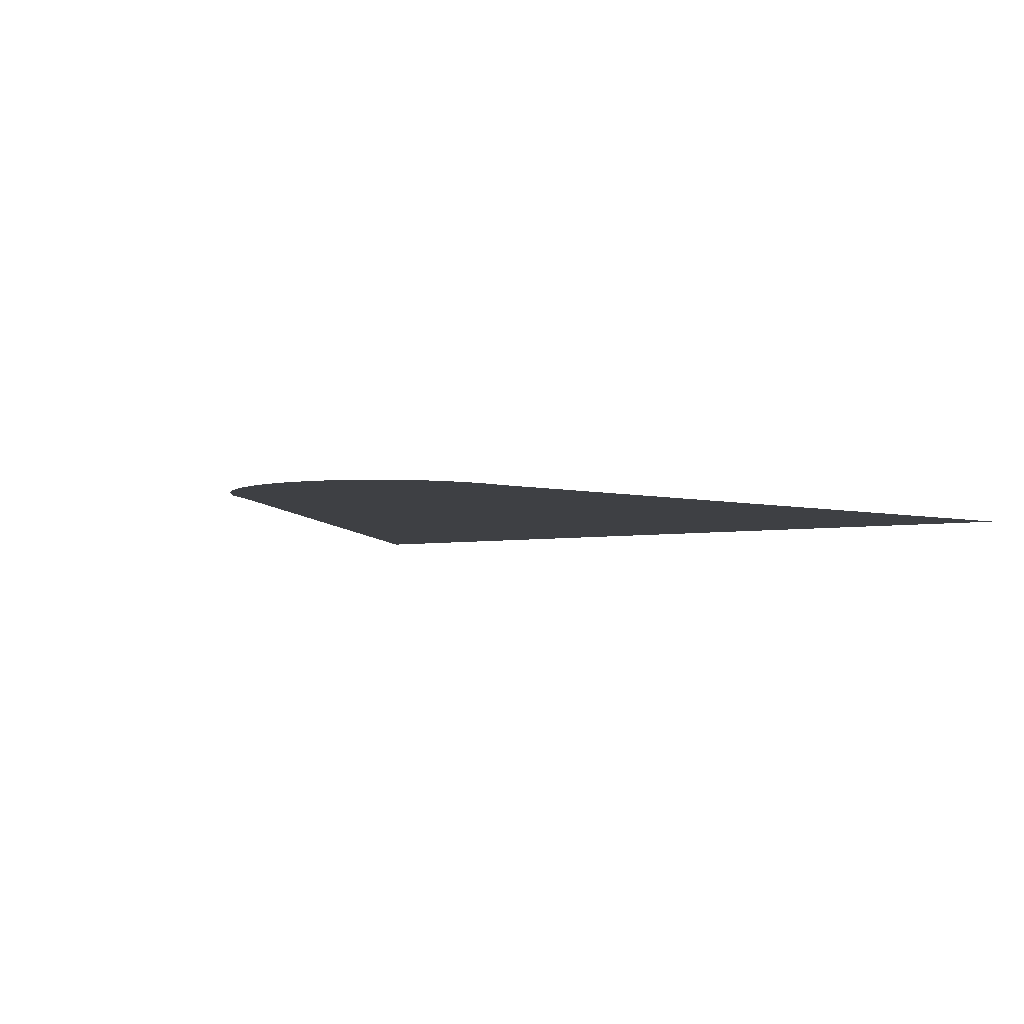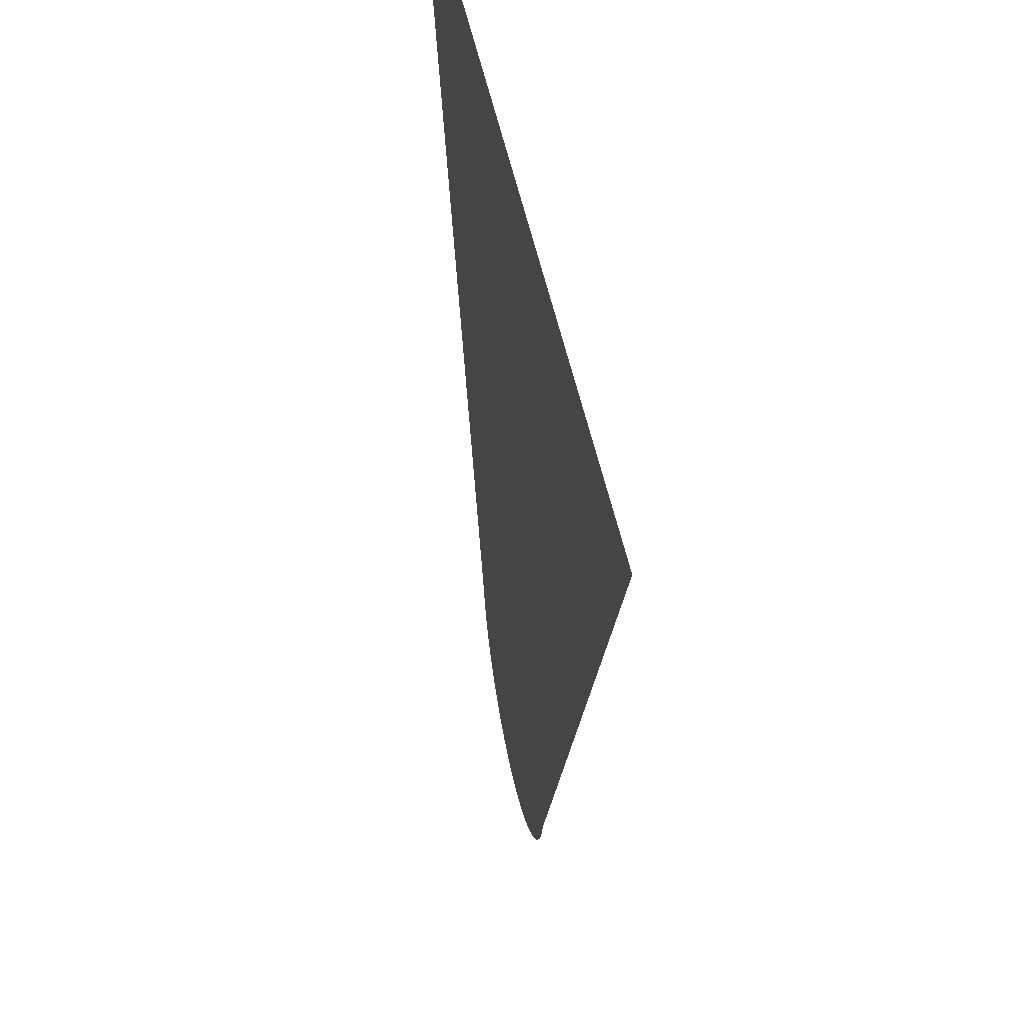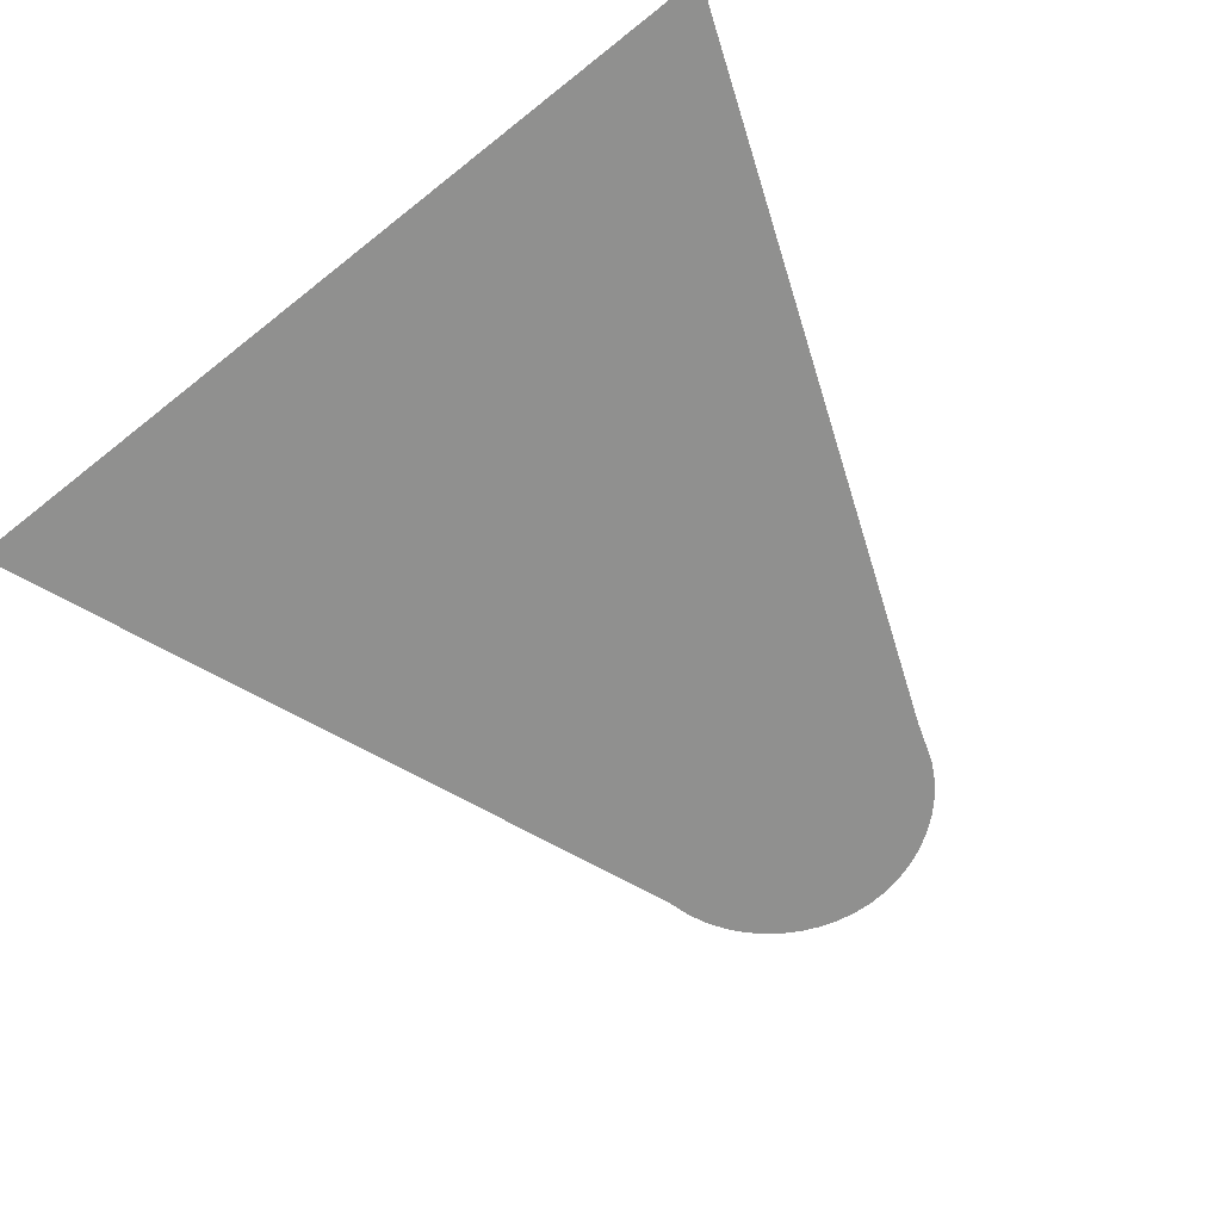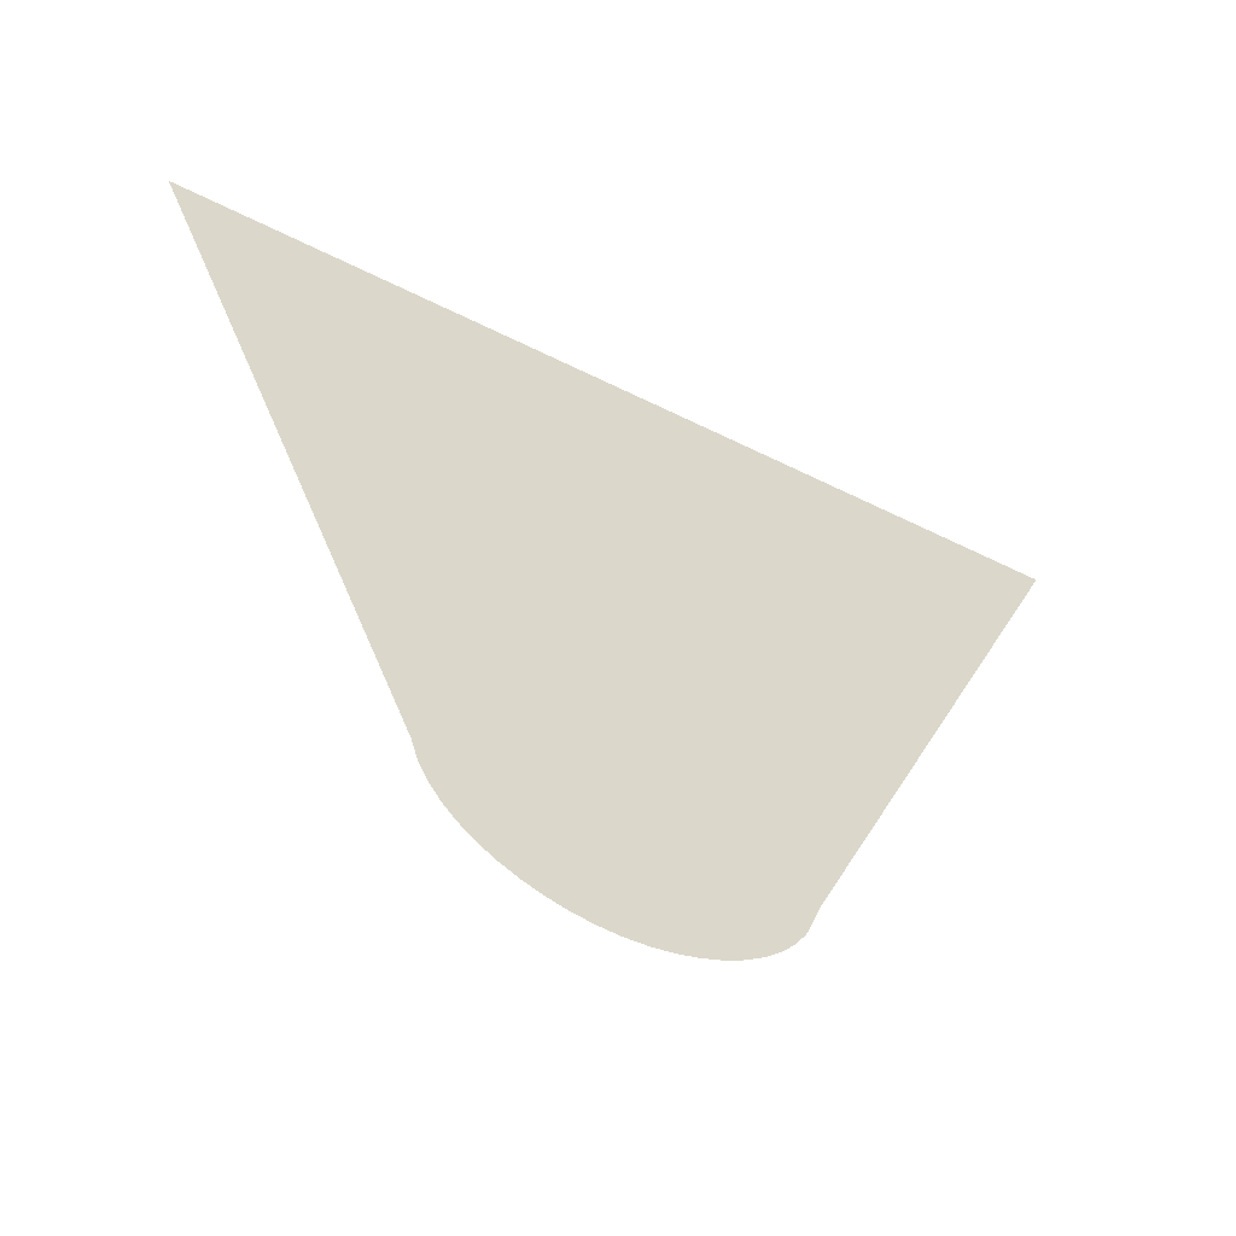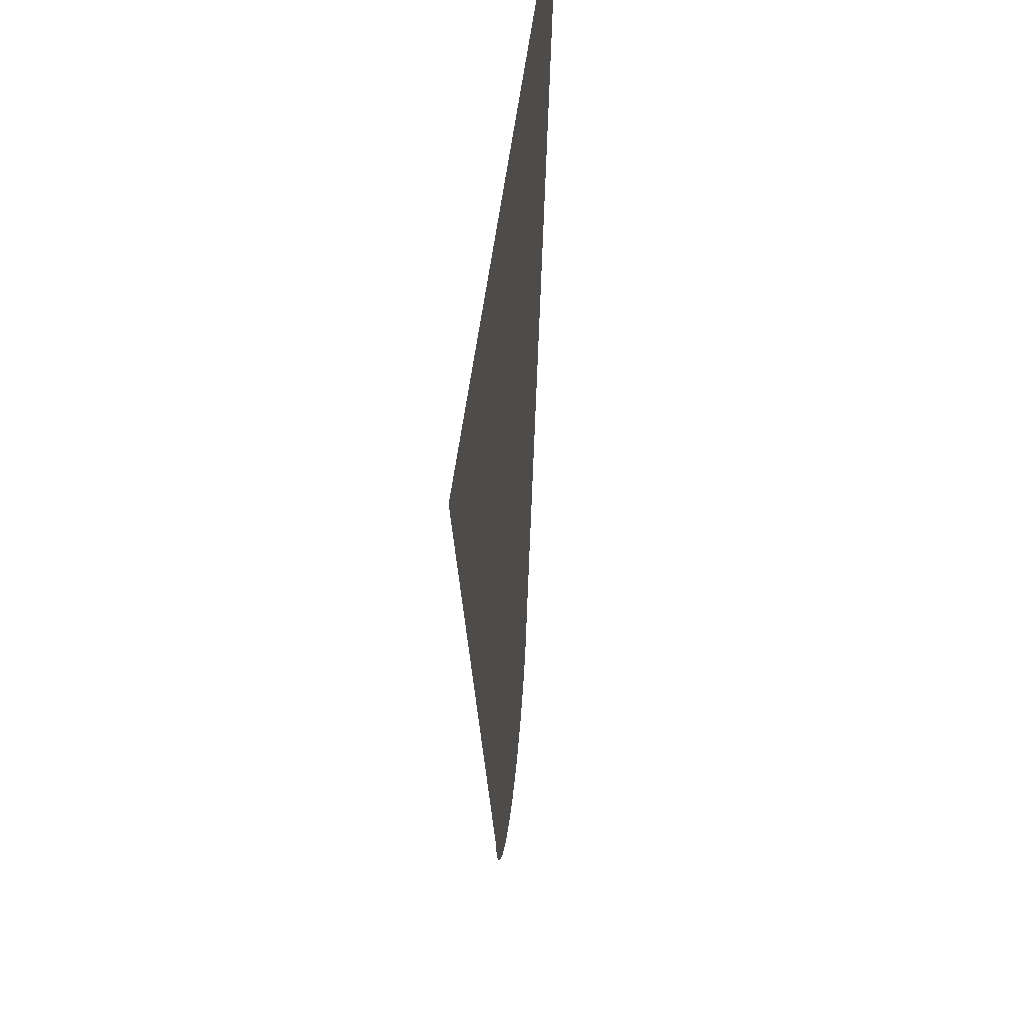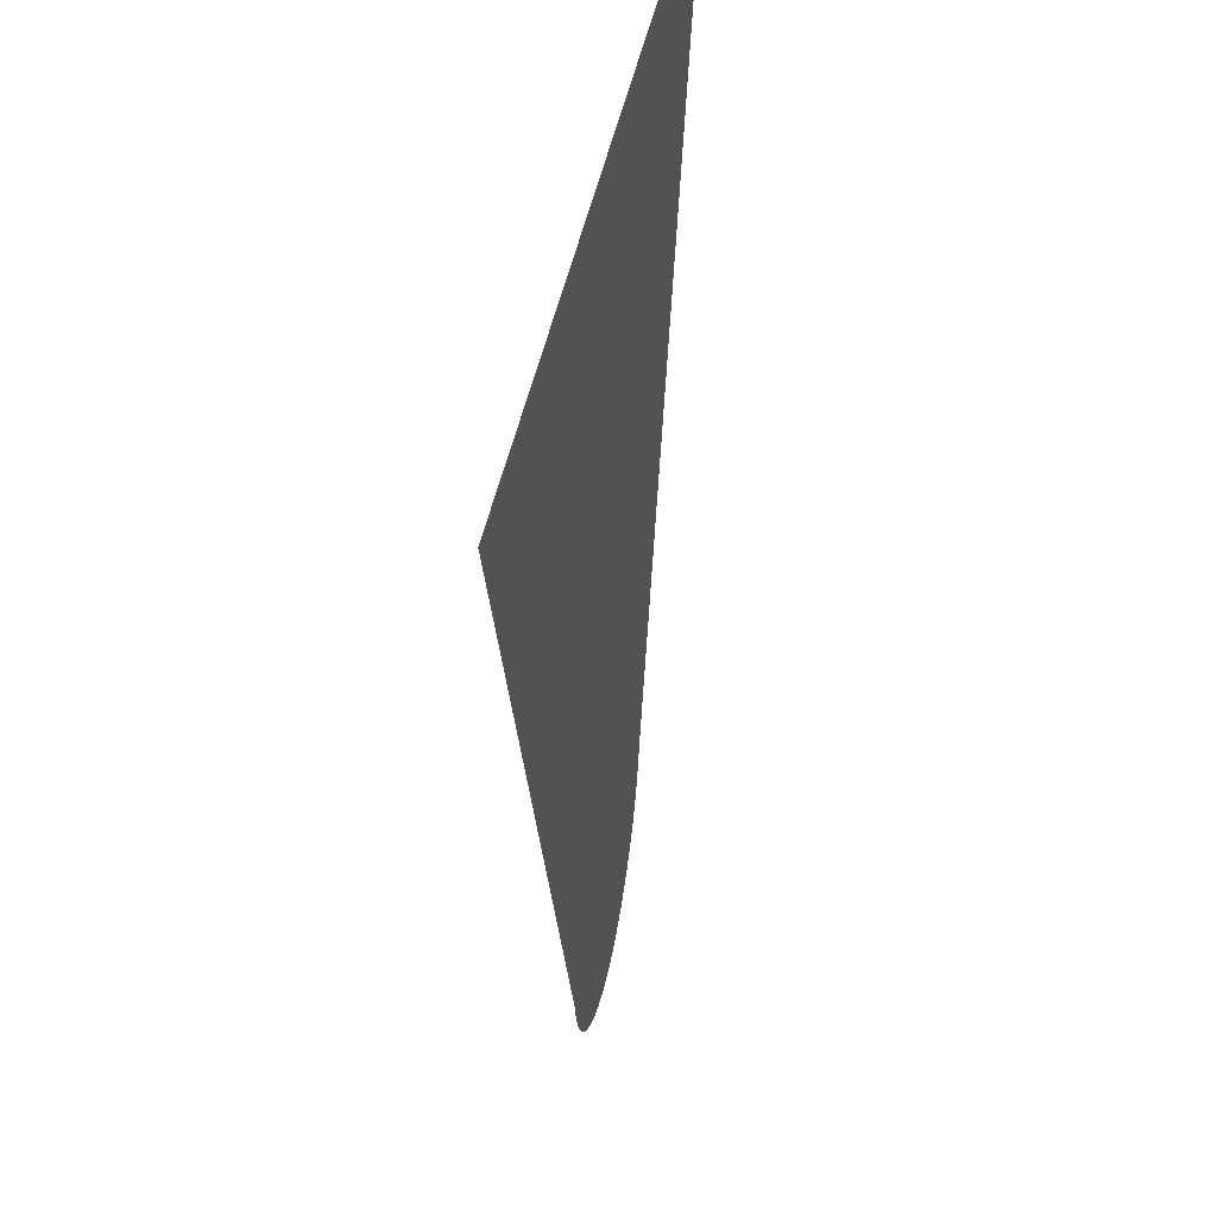
<metadata>
{"format":"obj","ext":"obj","renderer":"f3d","projection":"perspective","resolution":1024,"background":"white","views":[{"elev":-4.6,"azim":30.0,"up":"+Z"},{"elev":48.7,"azim":78.9,"up":"+Y"},{"elev":-65.5,"azim":-141.4,"up":"+Z"},{"elev":-60.6,"azim":153.1,"up":"+Y"},{"elev":43.6,"azim":95.8,"up":"+Y"},{"elev":41.0,"azim":100.1,"up":"+Y"}]}
</metadata>
<code>
v -47.4 5.7 31.18
v -47.6 5.744 31.18
v -47.8 5.811 31.18
v -47.98 5.902 31.18
v -48.16 6.013 31.18
v -48.31 6.145 31.18
v -48.46 6.296 31.18
v -48.58 6.465 31.18
v -48.68 6.65 31.18
v -48.69 6.683 31.18
v -48.84 7.118 31.18
v -51.71 14.5 31.18
v -42.61 14.48 31.18
v -44.09 10.67 31.18
v -45.51 7.034 31.18
v -45.58 6.782 31.18
v -45.59 6.765 31.18
v -45.67 6.571 31.18
v -45.78 6.392 31.18
v -45.91 6.231 31.18
v -46.06 6.088 31.18
v -46.23 5.964 31.18
v -46.41 5.861 31.18
v -46.6 5.78 31.18
v -46.79 5.722 31.18
v -47 5.689 31.18
v -47.2 5.681 31.18
f 24 23 3
f 6 5 10
f 16 15 17
f 7 10 8
f 8 10 9
f 7 6 10
f 10 5 4
f 15 10 23
f 17 15 22
f 10 15 11
f 14 13 12
f 11 14 12
f 11 15 14
f 17 22 21
f 20 17 21
f 20 19 17
f 17 19 18
f 15 23 22
f 10 4 23
f 23 4 3
f 24 3 2
f 25 24 2
f 1 25 2
f 1 26 25
f 1 27 26

</code>
